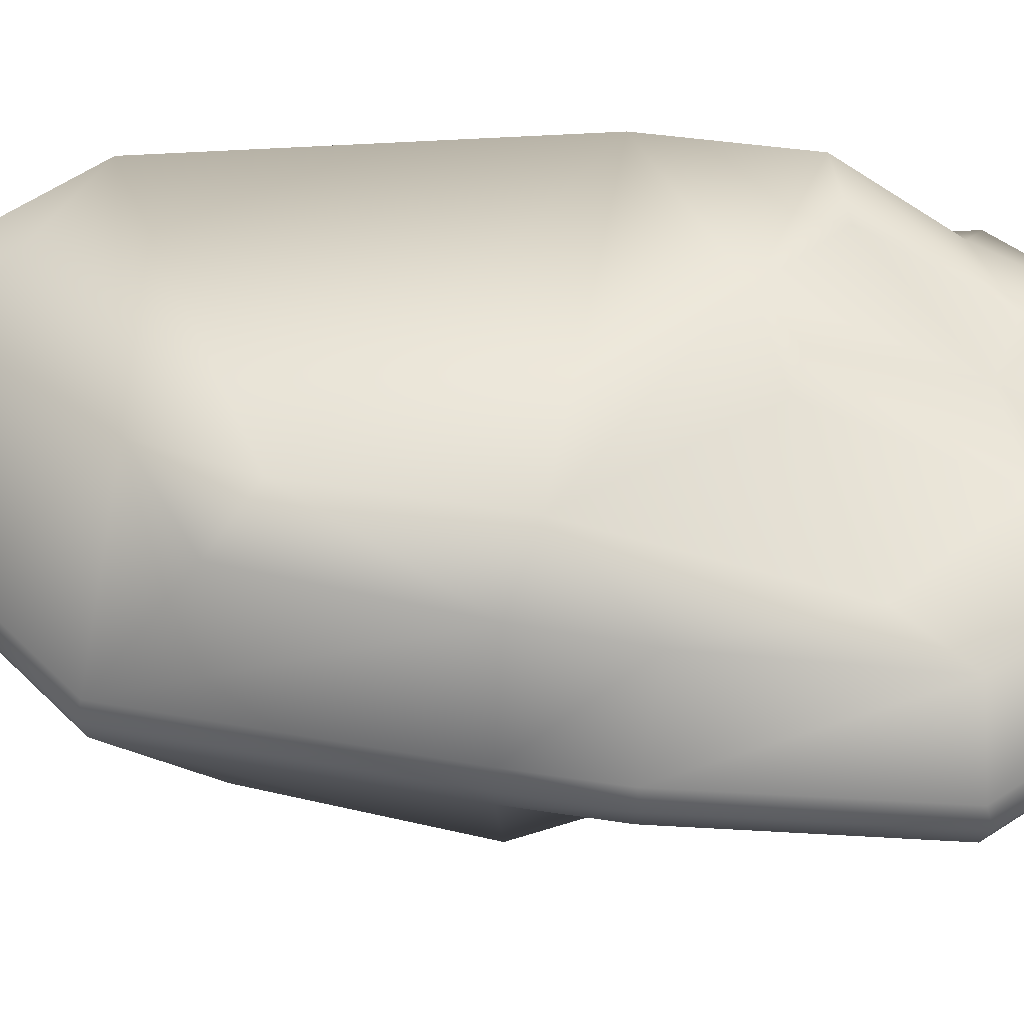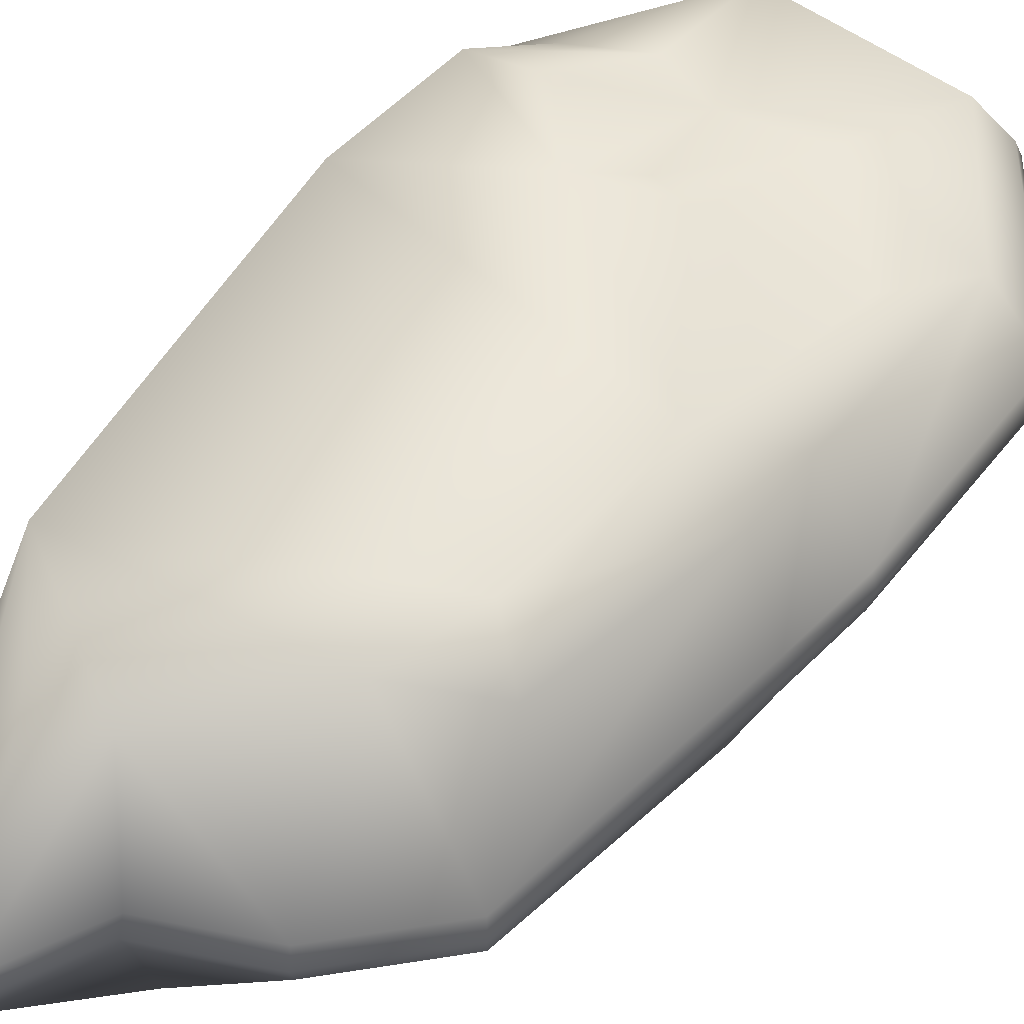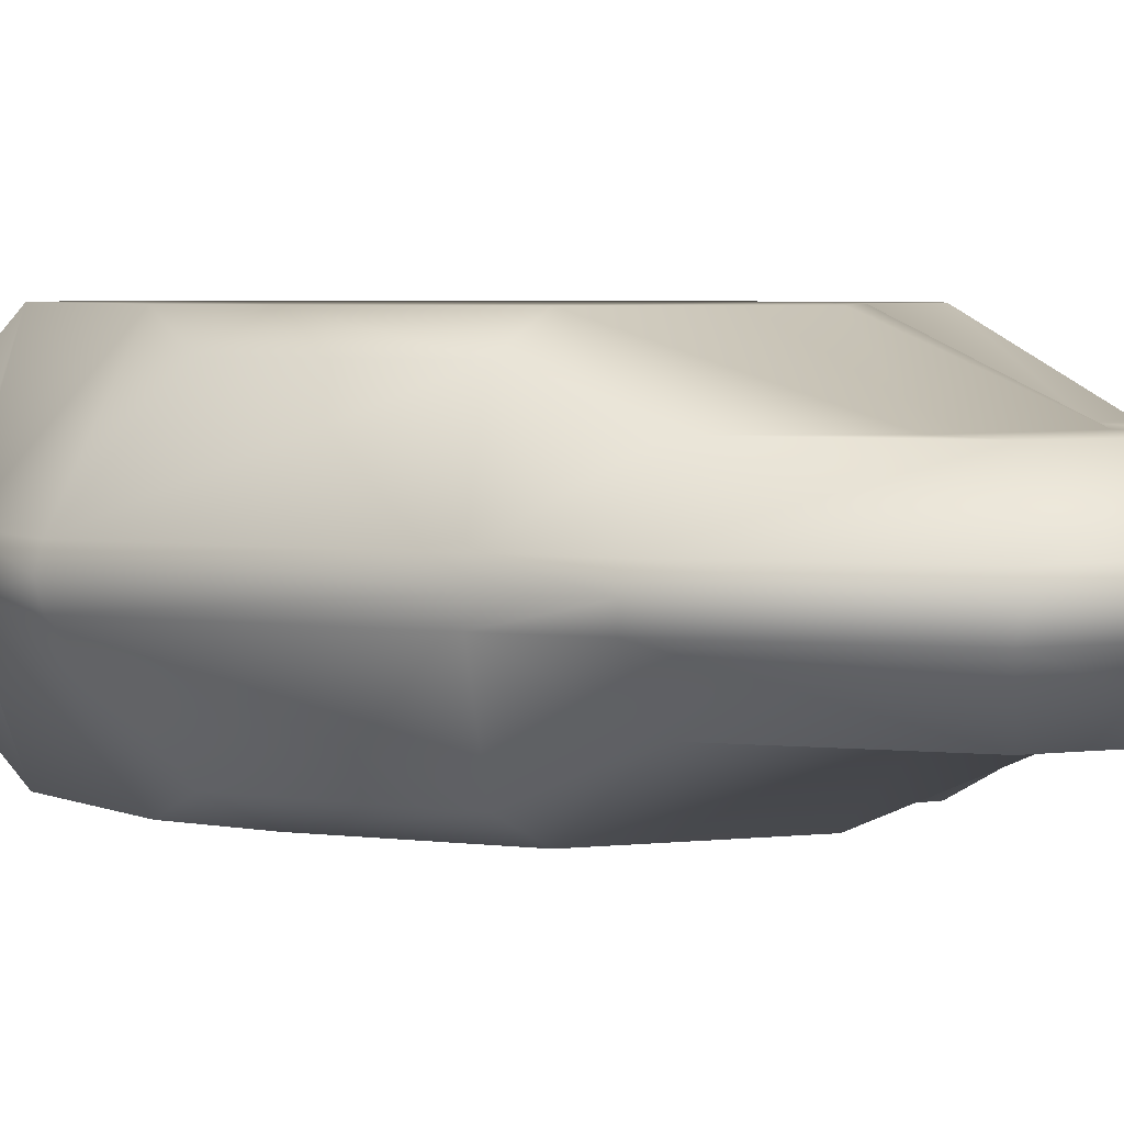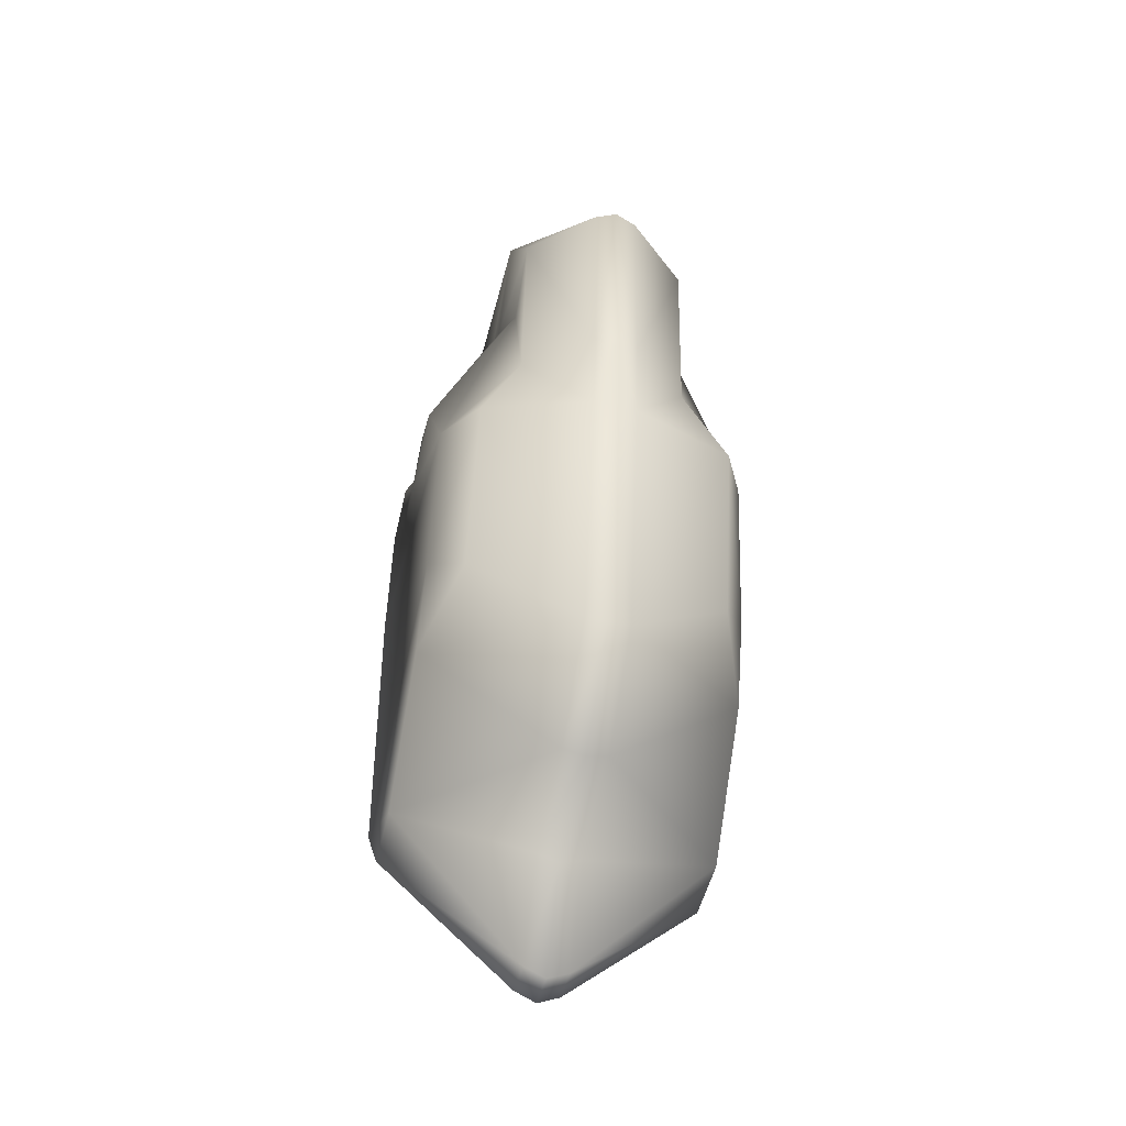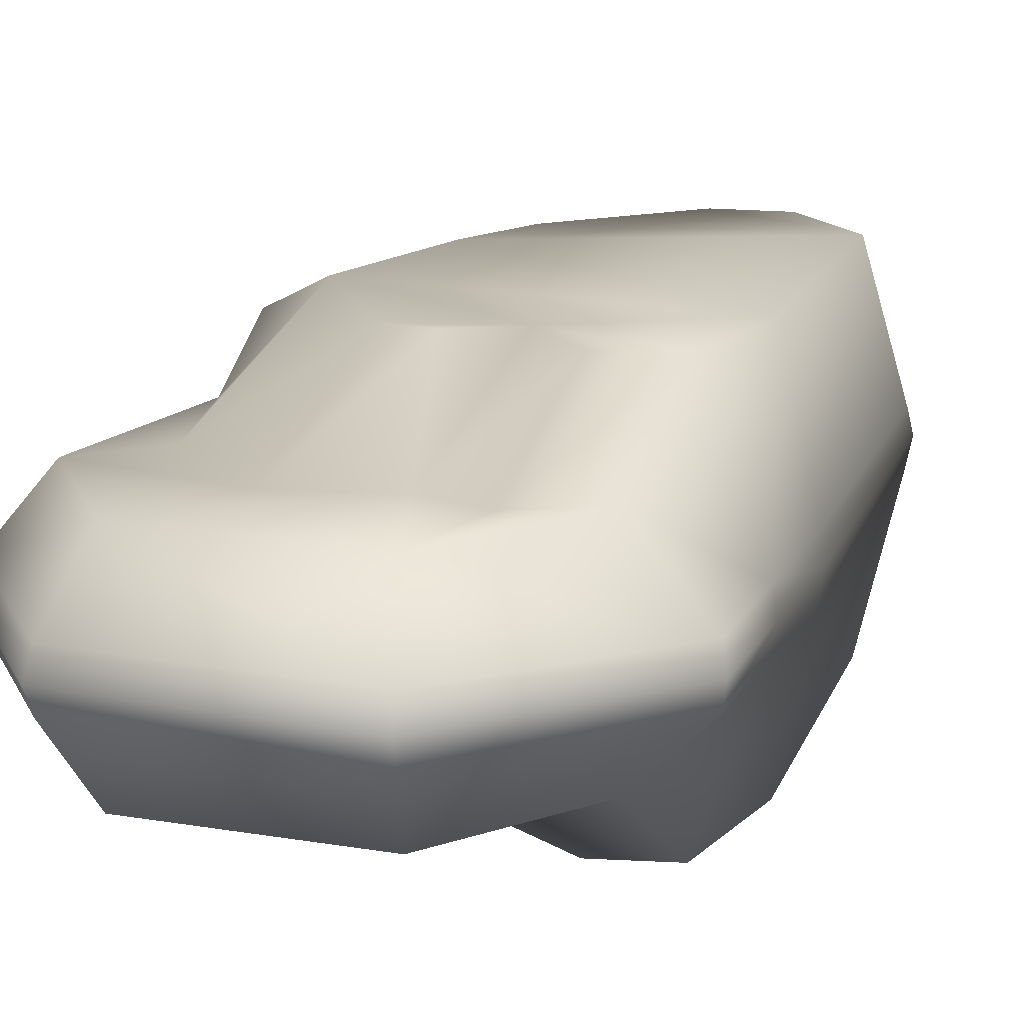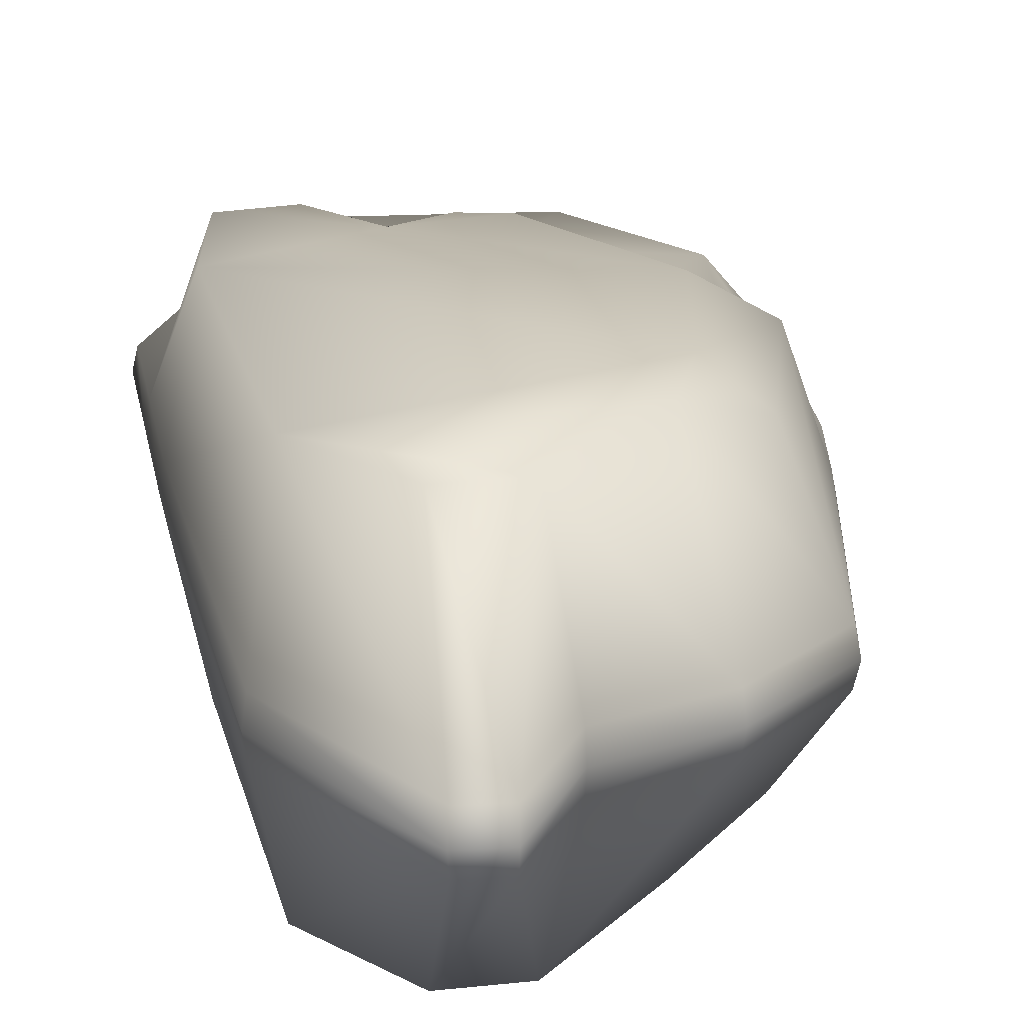
<metadata>
{"format":"obj","ext":"obj","renderer":"f3d","projection":"perspective","resolution":1024,"background":"white","views":[{"elev":53.0,"azim":-88.9,"up":"+Y"},{"elev":54.1,"azim":-145.0,"up":"+Y"},{"elev":4.6,"azim":-77.3,"up":"+Y"},{"elev":-49.0,"azim":-103.8,"up":"+Z"},{"elev":13.5,"azim":19.3,"up":"+Y"},{"elev":20.8,"azim":172.3,"up":"+Y"}]}
</metadata>
<code>
g mbg002_rock_11
v 1.167 0.2427 5.383
v 2.701 -6.258e-07 3.715
v 1.188 -9.09e-07 5.493
v 2.651 0.2427 3.638
v 2.645 -4.023e-07 2.317
v -1.301 0.2427 5.151
v -1.328 -8.792e-07 5.257
v -2.648 0.2427 3.317
v -2.701 -5.662e-07 3.387
v -1.04 0.9521 4.753
v -2.545 0.2427 0.9122
v -2.596 -1.639e-07 0.9358
v 1.007 0.9521 4.849
v 2.596 0.2426 2.268
v 2.582 -1.49e-07 0.766
v -2.05 0.9521 3.269
v -2.401 0.2427 -0.07718
v -2.449 0 -0.07268
v 1.914 0.9521 3.386
v 2.535 0.2426 0.7456
v 2.218 5.811e-07 -3.646
v -1.872 0.9521 1.091
v -1.892 0.2427 -2.997
v -1.931 4.768e-07 -3.049
v 2.177 0.2426 -3.583
v 1.914 1.742 -2.963
v 1.123 8.792e-07 -5.479
v 1.103 0.2426 -5.381
v 0.6958 8.792e-07 -5.493
v 2.233 1.742 0.8084
v 0.6843 0.2426 -5.395
v 0.1355 7.153e-07 -4.464
v -1.995 1.414 -0.02221
v -0.944 0.2427 -3.932
v -0.9641 6.407e-07 -4.002
v 0.1347 0.2427 -4.385
v 1.083 1.742 -4.007
v 0.3614 1.742 -3.966
v -0.7184 1.742 -2.672
v -1.521 1.414 -2.09
v -1.04 1.742 -1.671
v -1.336 1.742 0.2389
v -1.466 0.9521 2.629
v -0.4419 0.9521 3.707
v -0.2789 1.742 1.951
v 0.74 1.742 1.701
v 0.544 0.9521 3.496
v 0.1852 1.742 2.041
v 2.05 1.742 2.288
v 1.197 0.9521 3.746
v 1.347 1.742 2.439
v 1.167 -0.2427 5.383
v 1.188 -9.09e-07 5.493
v 2.701 -6.258e-07 3.715
v 2.651 -0.2427 3.638
v 2.645 -4.023e-07 2.317
v -1.301 -0.2427 5.151
v -1.328 -8.792e-07 5.257
v -2.648 -0.2427 3.317
v -2.701 -5.662e-07 3.387
v -1.04 -0.9521 4.753
v -2.545 -0.2427 0.9122
v -2.596 -1.639e-07 0.9358
v 1.007 -0.9521 4.849
v 2.596 -0.2426 2.268
v 2.582 -1.49e-07 0.766
v -2.05 -0.9521 3.269
v -2.401 -0.2427 -0.07718
v -2.449 0 -0.07268
v 1.914 -0.9521 3.386
v 2.535 -0.2426 0.7456
v 2.218 5.811e-07 -3.646
v -1.872 -0.9521 1.091
v -1.892 -0.2427 -2.997
v -1.931 4.768e-07 -3.049
v 2.177 -0.2426 -3.583
v 1.914 -1.742 -2.963
v 1.123 8.792e-07 -5.479
v 1.103 -0.2426 -5.381
v 0.6958 8.792e-07 -5.493
v 2.233 -1.742 0.8084
v 0.6843 -0.2426 -5.395
v 0.1355 7.153e-07 -4.464
v -1.995 -1.414 -0.02221
v 2.05 -1.742 2.288
v 1.083 -1.742 -4.007
v 0.1347 -0.2426 -4.385
v -0.9641 6.407e-07 -4.002
v 0.3614 -1.742 -3.966
v -0.944 -0.2427 -3.932
v -0.7184 -1.742 -2.672
v -1.04 -1.742 -1.671
v -1.521 -1.414 -2.09
v -1.336 -1.742 0.2389
v 0.74 -1.742 1.701
v -1.466 -0.9521 2.629
v -0.2789 -1.742 1.951
v -0.4419 -0.9521 3.707
v 0.1852 -1.742 2.041
v 0.544 -0.9521 3.496
v 1.347 -1.742 2.439
v 1.197 -0.9521 3.746
g mbg002_rock_11_0
f 3 2 1
f 2 4 1
f 2 5 4
f 3 1 6
f 7 3 6
f 7 6 8
f 9 7 8
f 10 6 1
f 8 6 10
f 9 8 11
f 12 9 11
f 1 4 13
f 13 10 1
f 5 14 4
f 5 15 14
f 8 10 16
f 11 8 16
f 12 11 17
f 18 12 17
f 4 19 13
f 4 14 19
f 15 20 14
f 15 21 20
f 11 16 22
f 17 11 22
f 18 17 23
f 24 18 23
f 21 25 20
f 20 25 26
f 21 27 25
f 27 28 25
f 26 25 28
f 27 29 28
f 30 14 20
f 30 20 26
f 29 31 28
f 29 32 31
f 23 17 33
f 17 22 33
f 24 23 34
f 35 24 34
f 32 35 36
f 32 36 31
f 35 34 36
f 37 28 31
f 37 26 28
f 36 38 31
f 38 37 31
f 36 34 38
f 37 38 26
f 34 39 38
f 34 23 39
f 38 39 26
f 23 40 39
f 23 33 40
f 26 39 41
f 40 41 39
f 40 33 41
f 30 26 41
f 33 42 41
f 41 42 30
f 33 22 42
f 42 22 43
f 43 22 16
f 43 16 44
f 16 10 44
f 45 42 43
f 45 43 44
f 42 46 30
f 42 45 46
f 47 44 10
f 13 47 10
f 48 45 44
f 45 48 46
f 47 48 44
f 47 46 48
f 30 46 49
f 14 30 49
f 49 19 14
f 13 19 50
f 13 50 47
f 50 19 49
f 46 51 49
f 47 51 46
f 50 49 51
f 47 50 51
f 54 53 52
f 55 54 52
f 56 54 55
f 52 53 57
f 53 58 57
f 57 58 59
f 58 60 59
f 52 57 61
f 57 59 61
f 59 60 62
f 60 63 62
f 55 52 64
f 64 52 61
f 65 56 55
f 66 56 65
f 61 59 67
f 59 62 67
f 62 63 68
f 63 69 68
f 70 55 64
f 65 55 70
f 71 66 65
f 72 66 71
f 67 62 73
f 62 68 73
f 68 69 74
f 69 75 74
f 76 72 71
f 77 76 71
f 78 72 76
f 79 78 76
f 76 77 79
f 80 78 79
f 65 81 71
f 81 77 71
f 82 80 79
f 83 80 82
f 68 74 84
f 73 68 84
f 81 65 85
f 70 85 65
f 77 86 79
f 79 86 82
f 87 83 82
f 88 83 87
f 86 89 82
f 89 87 82
f 86 77 89
f 90 88 87
f 90 87 89
f 75 88 90
f 74 75 90
f 91 90 89
f 77 91 89
f 74 90 91
f 91 77 92
f 77 81 92
f 93 74 91
f 92 93 91
f 84 74 93
f 84 93 92
f 94 84 92
f 92 81 94
f 73 84 94
f 81 95 94
f 81 85 95
f 73 94 96
f 73 96 67
f 94 97 96
f 97 94 95
f 67 96 98
f 96 97 98
f 61 67 98
f 97 99 98
f 99 97 95
f 61 98 100
f 99 100 98
f 95 100 99
f 64 61 100
f 85 101 95
f 101 100 95
f 102 64 100
f 102 100 101
f 85 102 101
f 70 64 102
f 70 102 85

</code>
